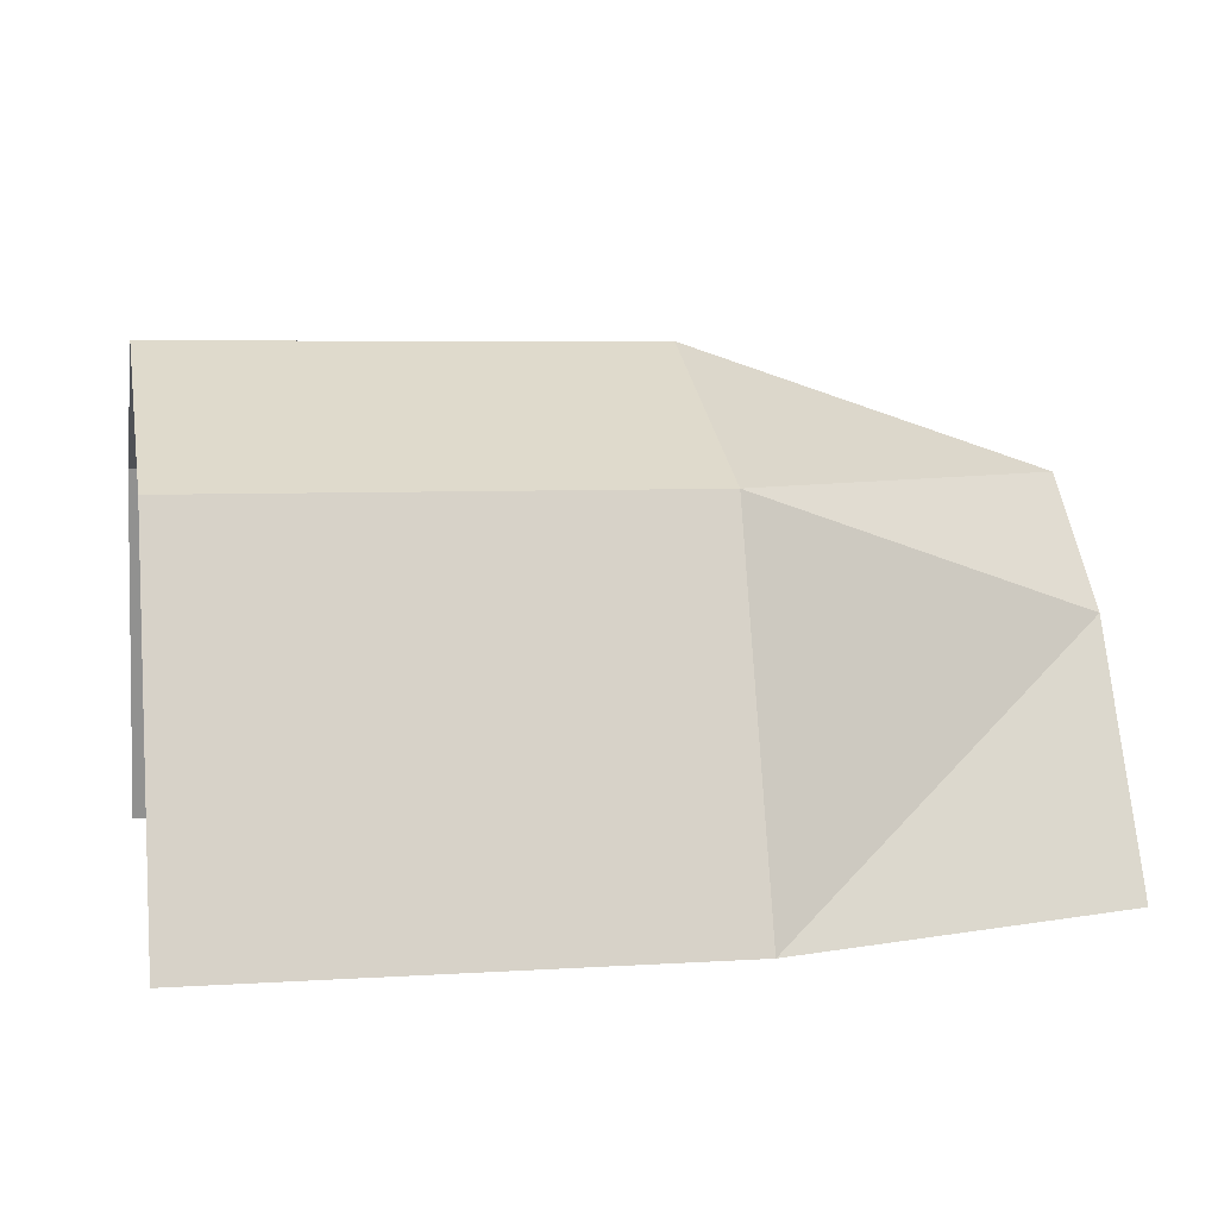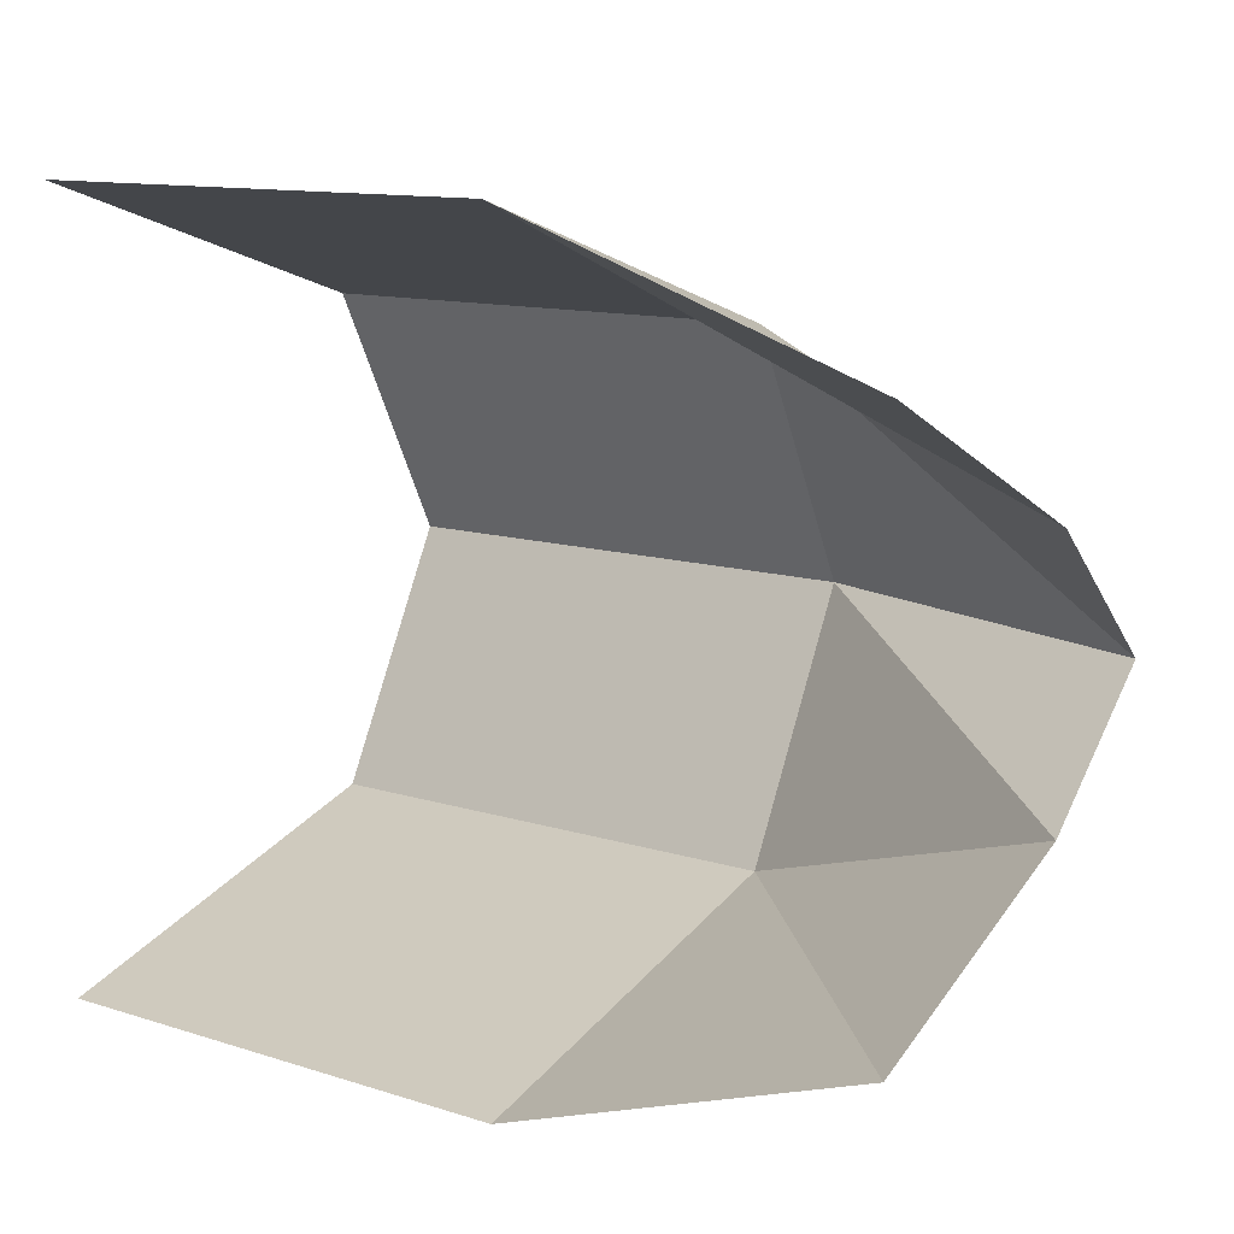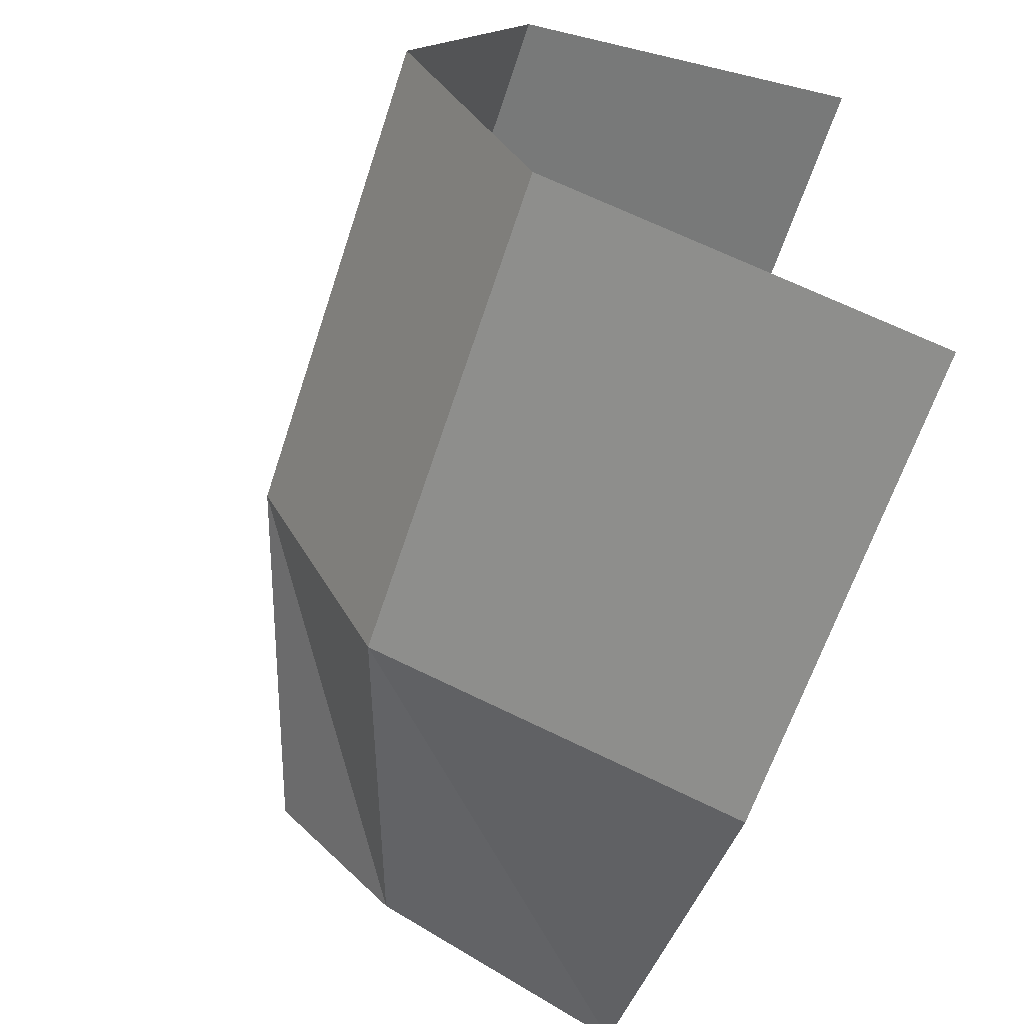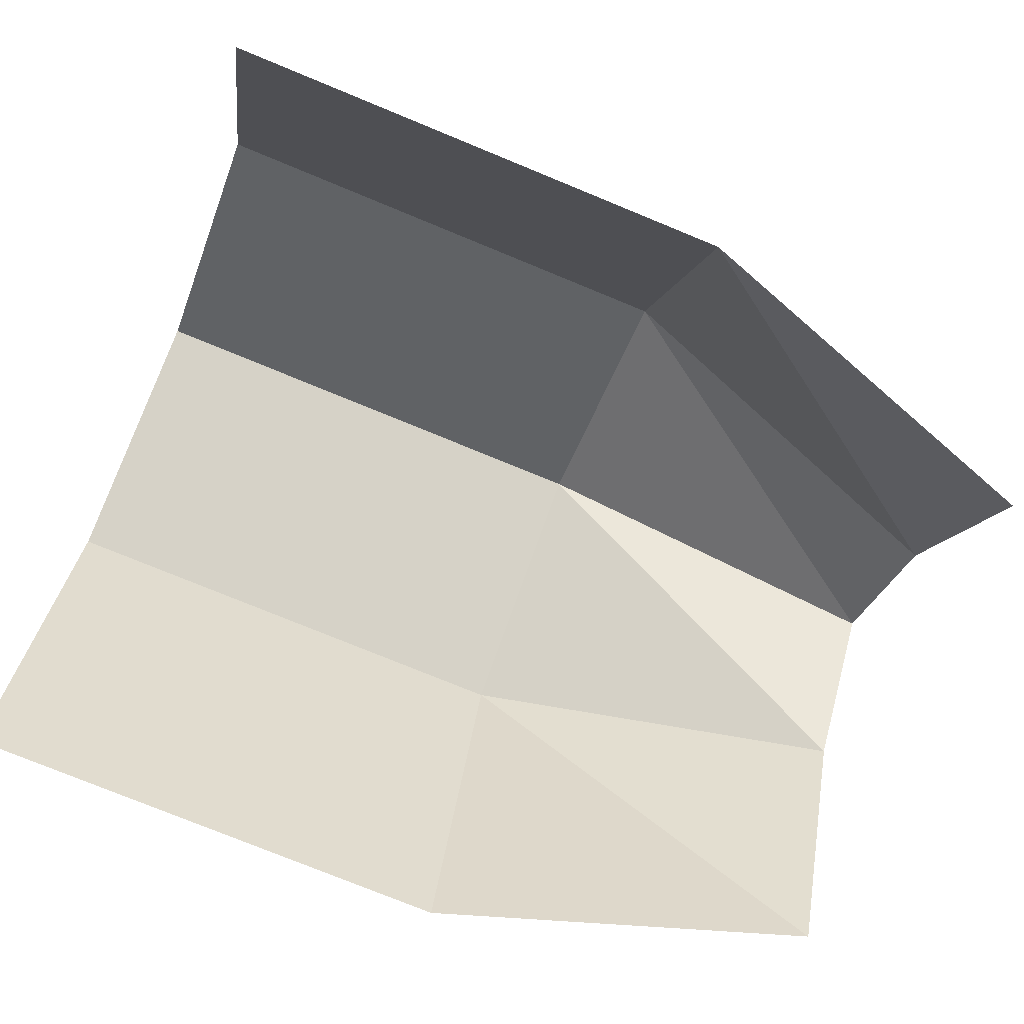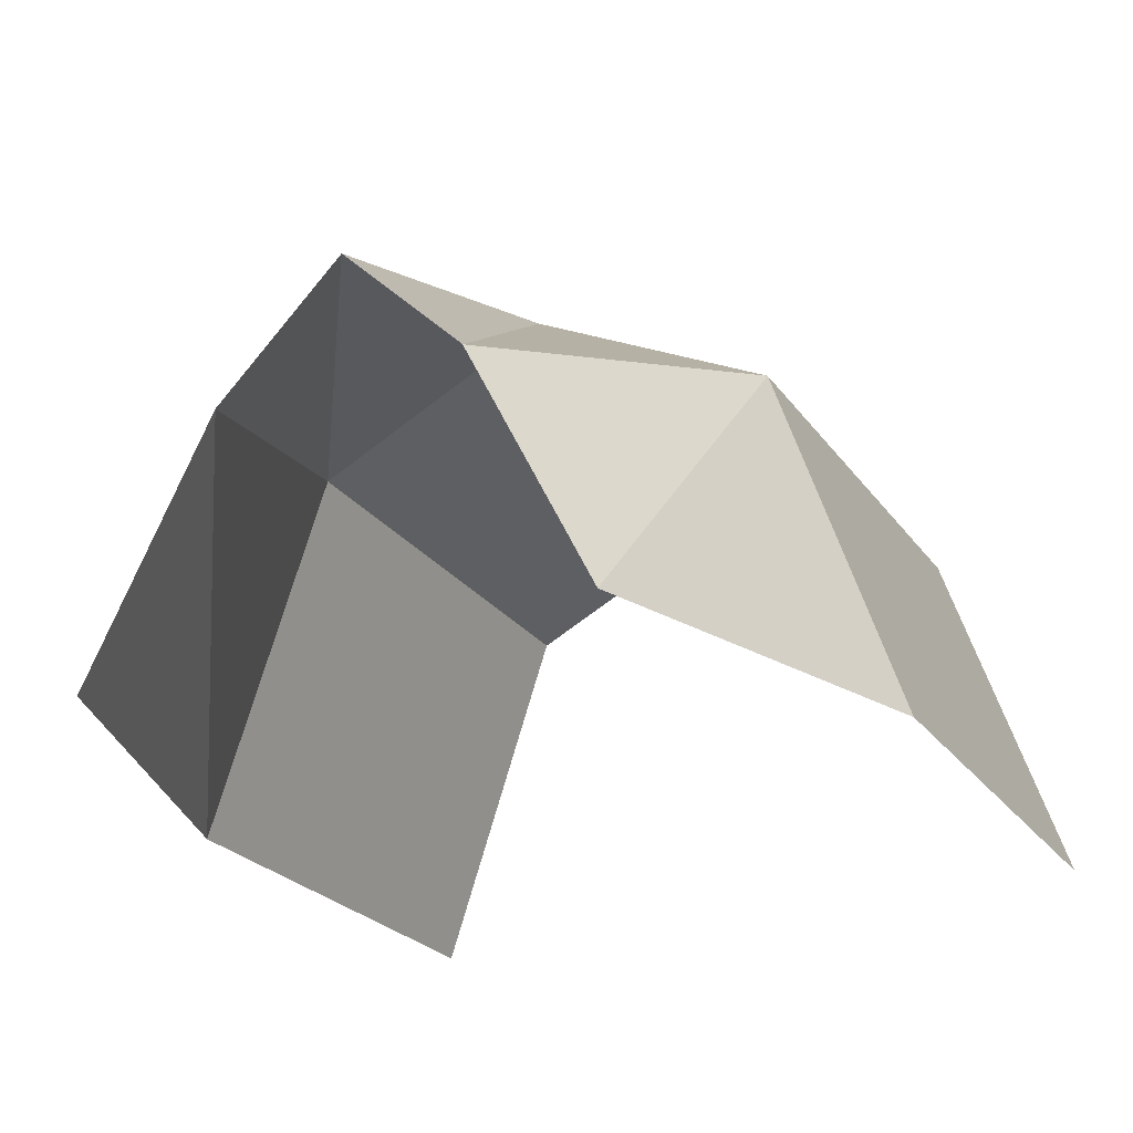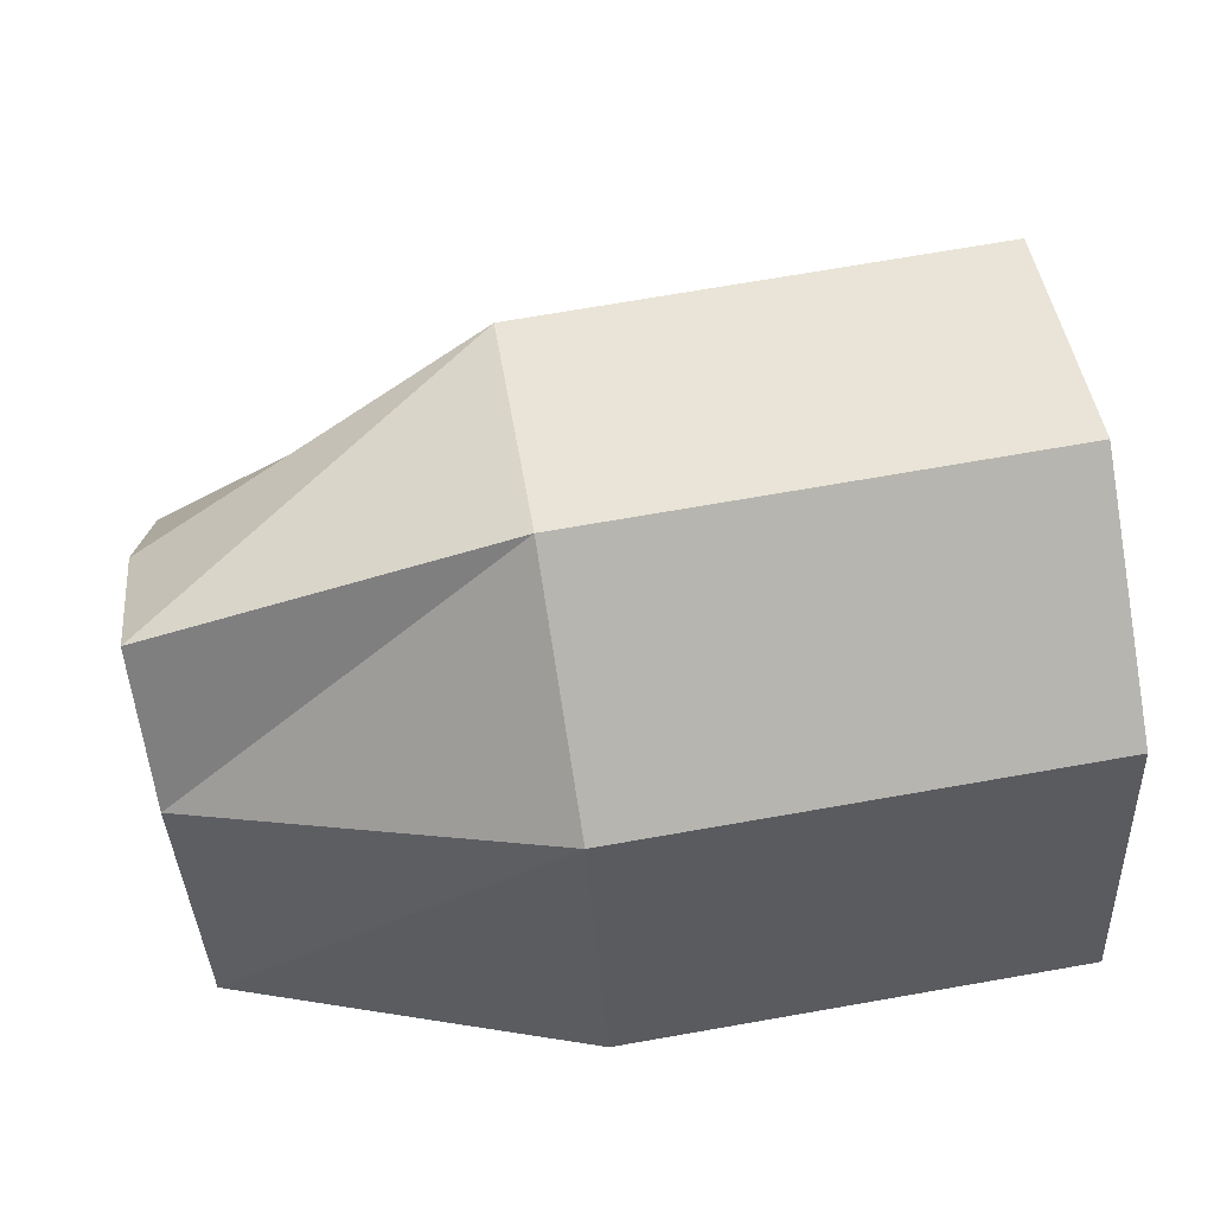
<metadata>
{"format":"obj","ext":"obj","renderer":"f3d","projection":"perspective","resolution":1024,"background":"white","views":[{"elev":5.6,"azim":-11.4,"up":"+Y"},{"elev":11.7,"azim":37.6,"up":"+Z"},{"elev":-63.5,"azim":-108.2,"up":"+Z"},{"elev":-76.7,"azim":-22.3,"up":"+Y"},{"elev":-24.7,"azim":117.0,"up":"+Y"},{"elev":73.1,"azim":170.2,"up":"+Y"}]}
</metadata>
<code>
o Default
v 0.25 0 -0.75
v -0.75 0.75 -0.5
v 0.25 0.75 -0.5
v -0.75 0 -0.75
v 1 0 -0.5
v 1 0.5 -0.25
v 0.25 1 0
v 1 0.75 0
v -0.75 1 0
v -0.75 0.75 0.5
v 0.25 0.75 0.5
v 1 0.5 0.25
v 0.25 0 0.75
v 1 0 0.5
v -0.75 0 0.75
g atk_tackle
f 1 2 3
f 1 4 2
f 5 3 6
f 5 1 3
f 7 6 3
f 7 8 6
f 9 3 2
f 9 7 3
f 10 7 9
f 10 11 7
f 11 8 7
f 11 12 8
f 13 12 11
f 13 14 12
f 15 11 10
f 15 13 11

</code>
